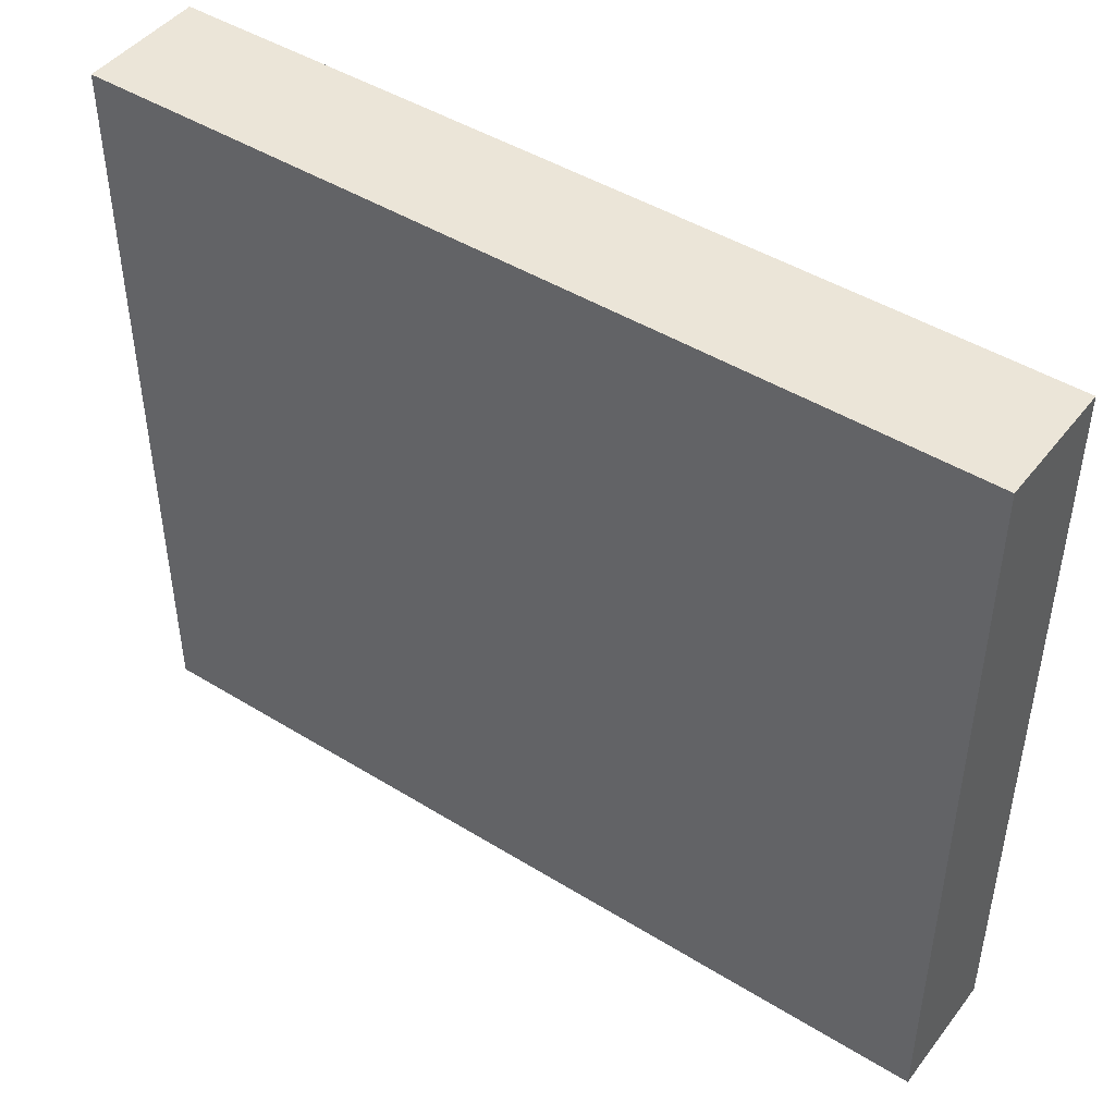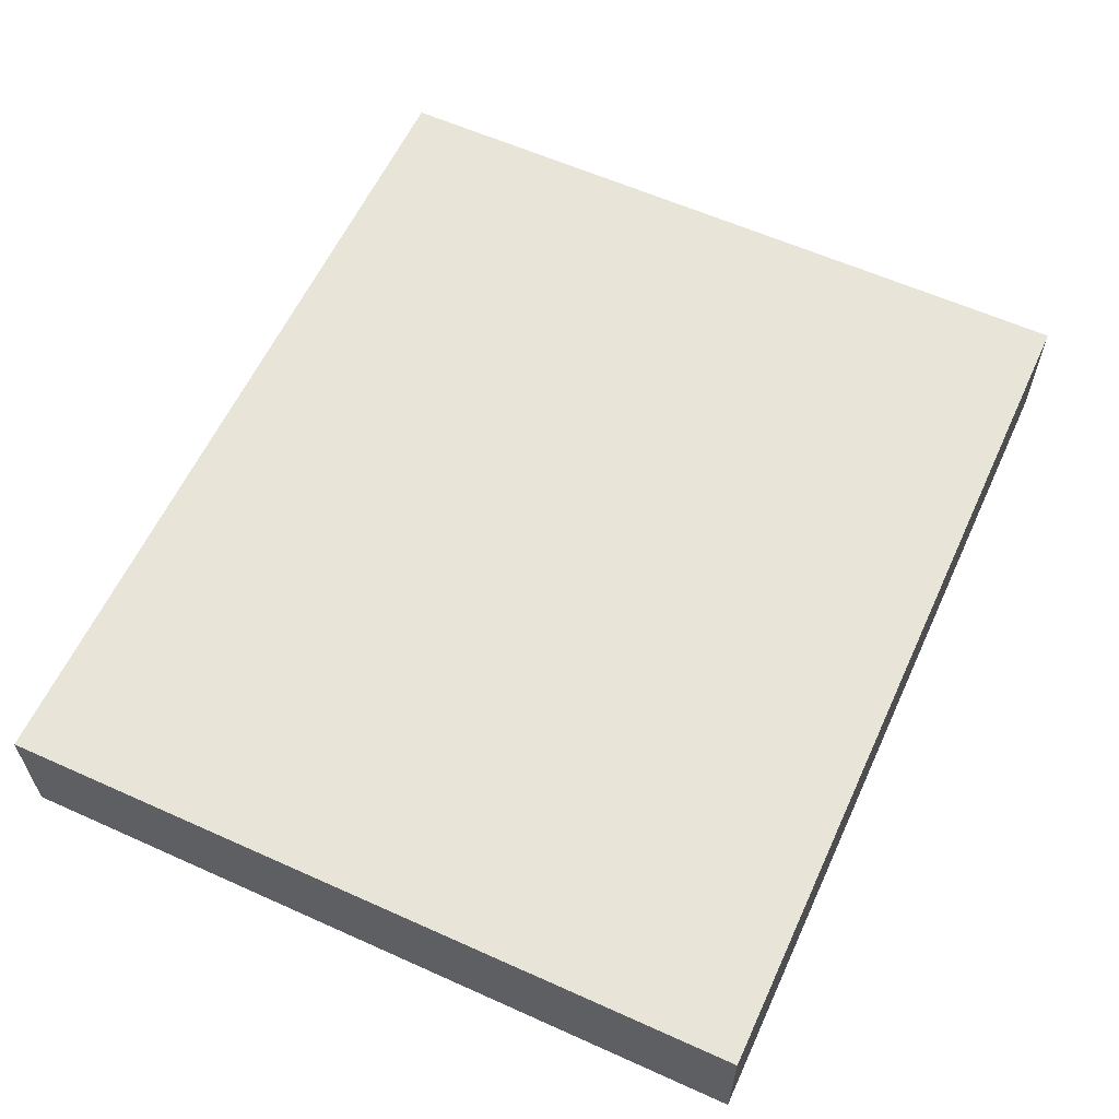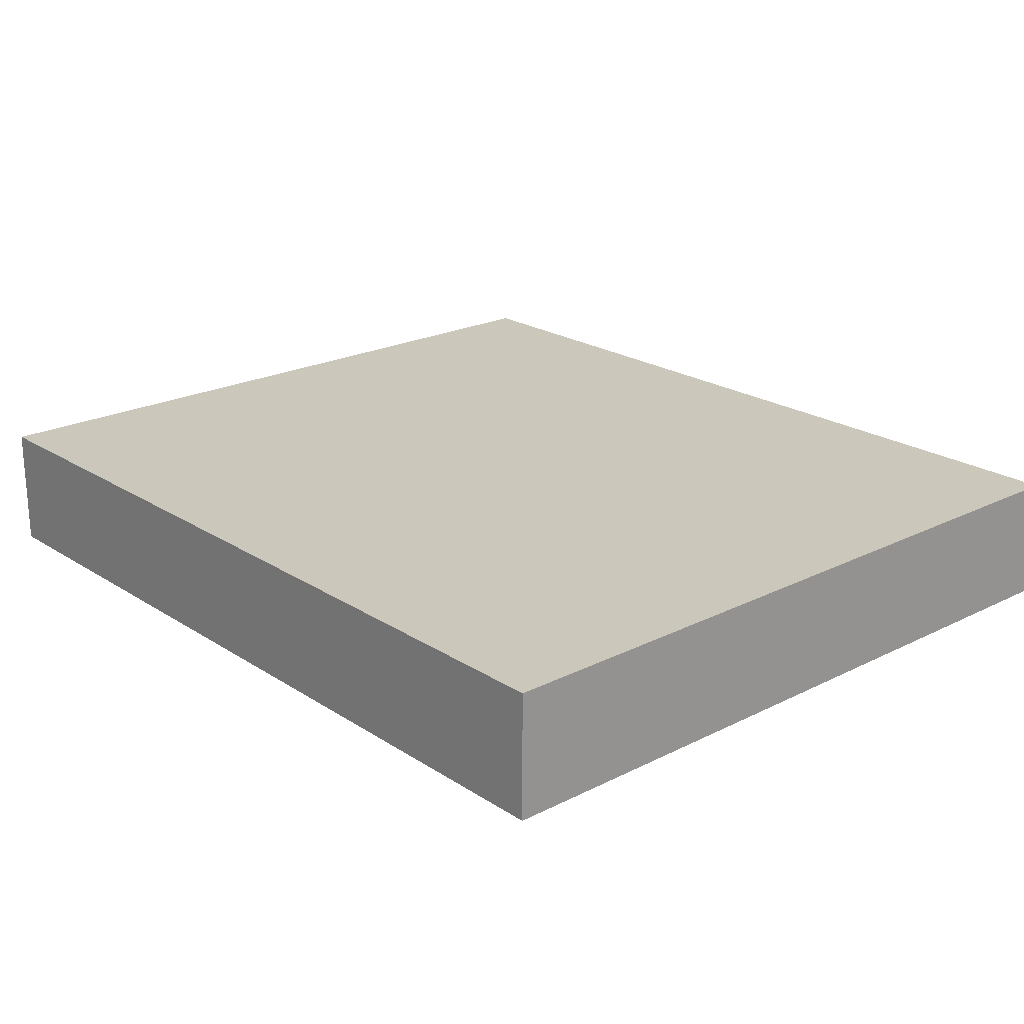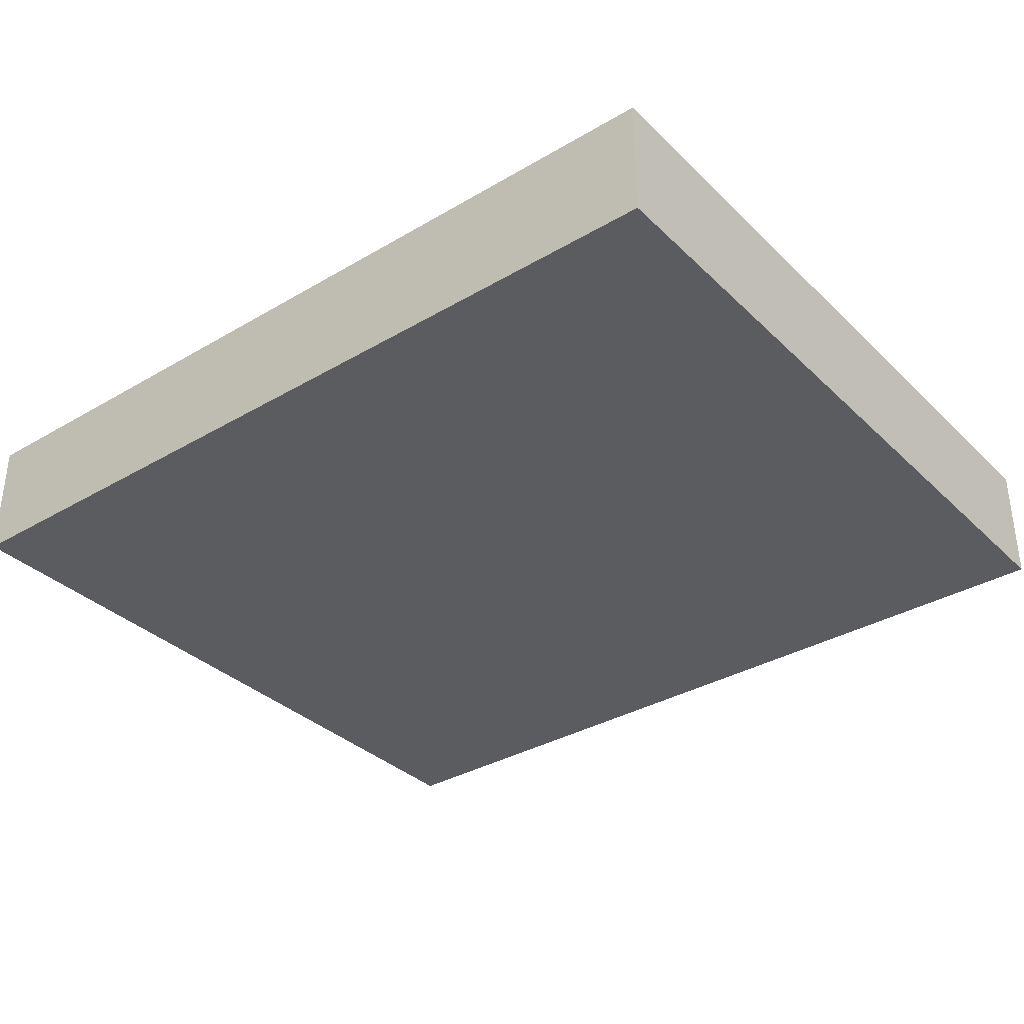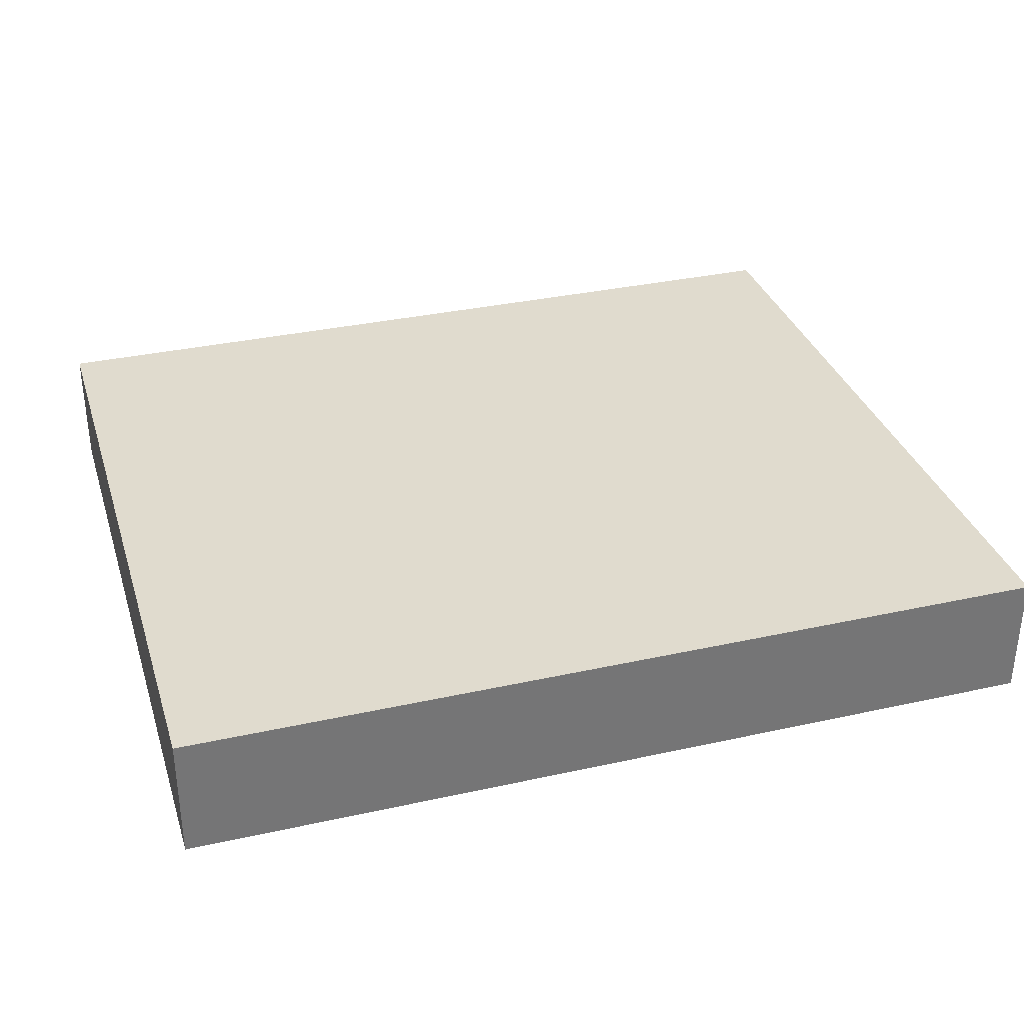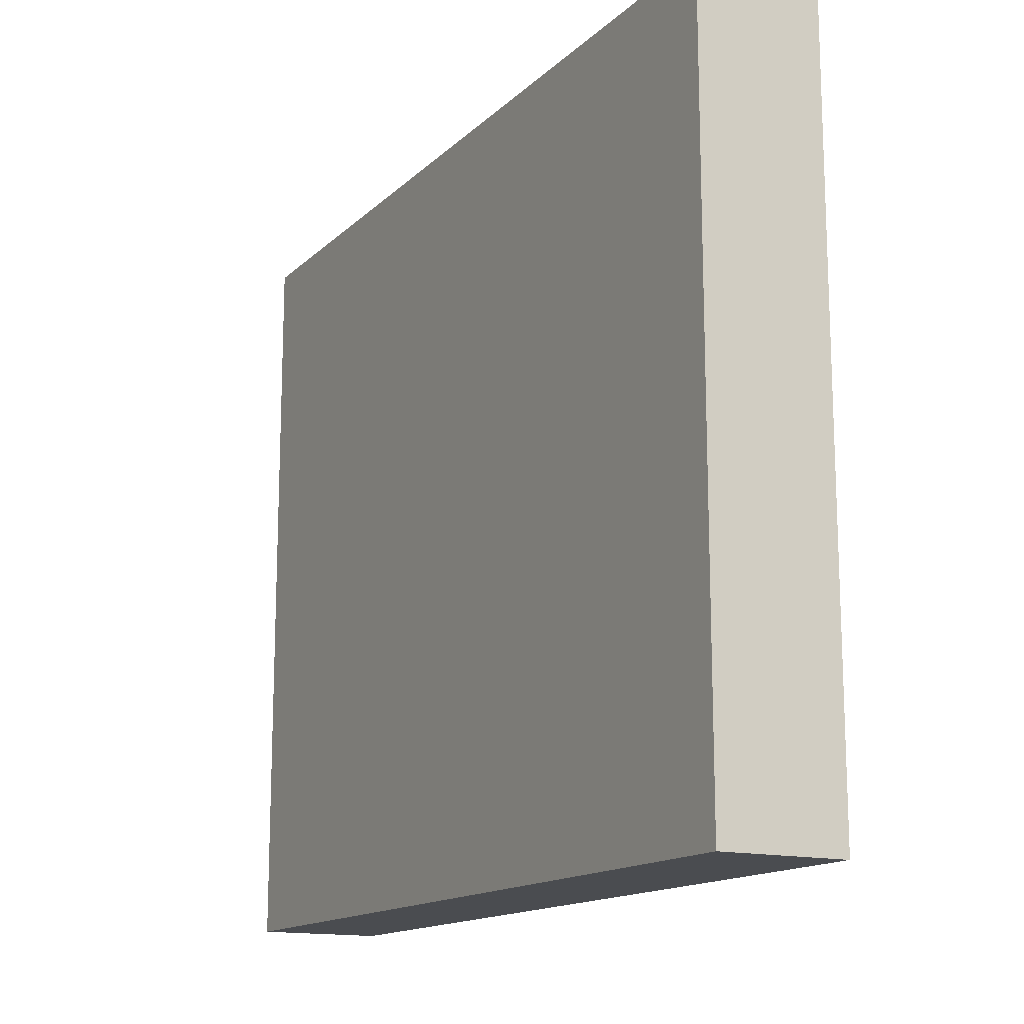
<metadata>
{"format":"obj","ext":"obj","renderer":"f3d","projection":"perspective","resolution":1024,"background":"white","views":[{"elev":45.6,"azim":35.4,"up":"+Y"},{"elev":60.1,"azim":-65.3,"up":"+Z"},{"elev":21.7,"azim":48.5,"up":"+Z"},{"elev":-34.5,"azim":38.3,"up":"+Z"},{"elev":33.6,"azim":-16.8,"up":"+Z"},{"elev":-14.8,"azim":-118.6,"up":"+Y"}]}
</metadata>
<code>
o CabinetDoor5
v -0.6 0.1 3.2
v -0.6 0.1 3.3
v -0.6 0.7 3.2
v -0.6 0.7 3.3
v -1.3 0.1 3.2
v -1.3 0.1 3.3
v -1.3 0.2 3.2
v -1.3 0.2 3.3
v -1.3 0.3 3.2
v -1.3 0.3 3.3
v -1.3 0.4 3.2
v -1.3 0.4 3.3
v -1.3 0.6 3.2
v -1.3 0.6 3.3
v -1.3 0.7 3.2
v -1.3 0.7 3.3
v -0.6 0.1 3.2
v -0.6 0.7 3.2
v -0.7 0.2 3.2
v -0.7 0.6 3.2
v -1.2 0.3 3.2
v -1.2 0.4 3.2
v -1.3 0.1 3.2
v -1.3 0.2 3.2
v -1.3 0.3 3.2
v -1.3 0.4 3.2
v -1.3 0.6 3.2
v -1.3 0.7 3.2
v -0.6 0.1 3.3
v -0.6 0.7 3.3
v -0.7 0.2 3.3
v -0.7 0.6 3.3
v -1.2 0.3 3.3
v -1.2 0.4 3.3
v -1.3 0.1 3.3
v -1.3 0.2 3.3
v -1.3 0.3 3.3
v -1.3 0.4 3.3
v -1.3 0.6 3.3
v -1.3 0.7 3.3
v -0.6 0.1 3.2
v -1.3 0.1 3.2
v -0.6 0.1 3.3
v -1.3 0.1 3.3
v -0.6 0.7 3.2
v -1.3 0.7 3.2
v -0.6 0.7 3.3
v -1.3 0.7 3.3
f 3 2 1
f 4 2 3
f 5 6 7
f 7 6 8
f 7 8 9
f 9 8 10
f 9 10 11
f 11 10 12
f 11 12 13
f 13 12 14
f 13 14 15
f 15 14 16
f 19 18 17
f 20 18 19
f 21 20 19
f 22 20 21
f 23 19 17
f 24 21 19
f 24 19 23
f 25 22 21
f 25 21 24
f 26 20 22
f 26 22 25
f 27 18 20
f 27 20 26
f 28 18 27
f 29 30 31
f 31 30 32
f 31 32 33
f 33 32 34
f 29 31 35
f 31 33 36
f 35 31 36
f 33 34 37
f 36 33 37
f 34 32 38
f 37 34 38
f 32 30 39
f 38 32 39
f 39 30 40
f 43 42 41
f 44 42 43
f 45 46 47
f 47 46 48

</code>
